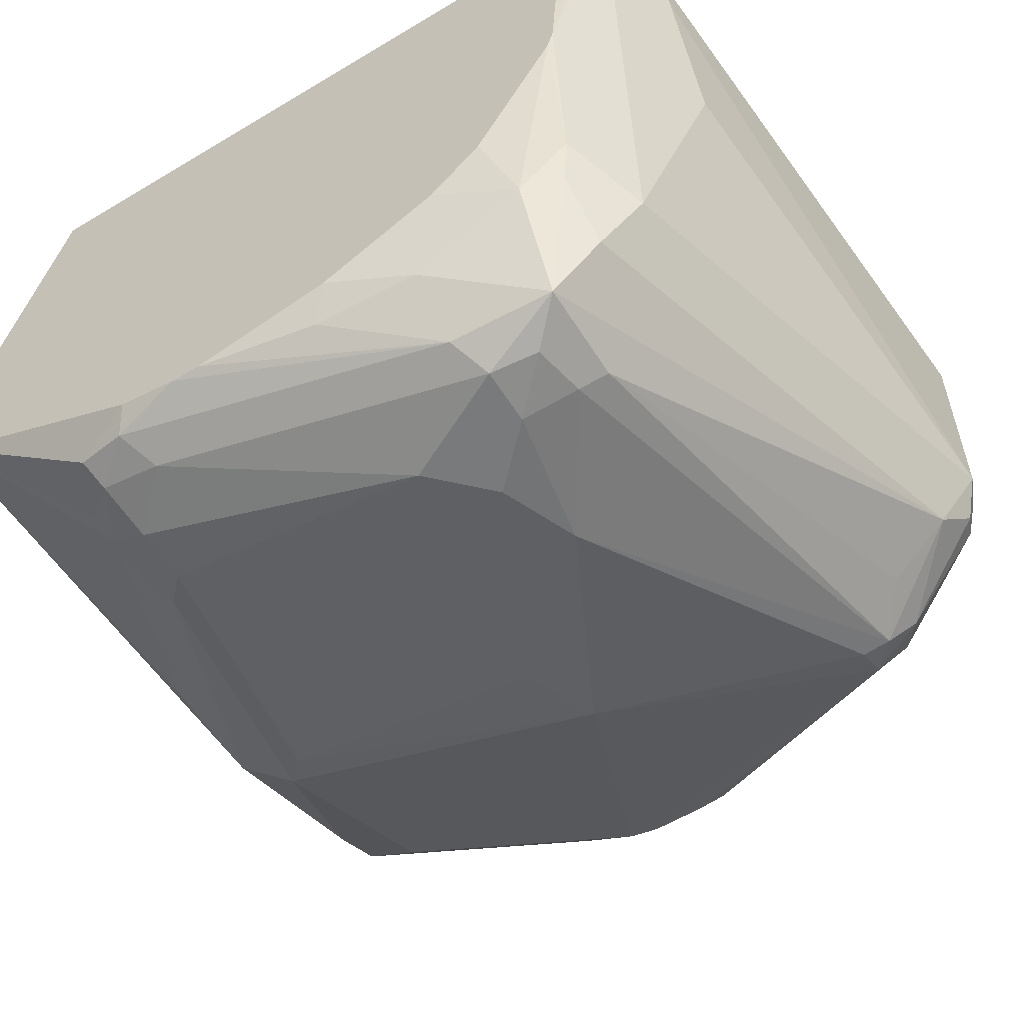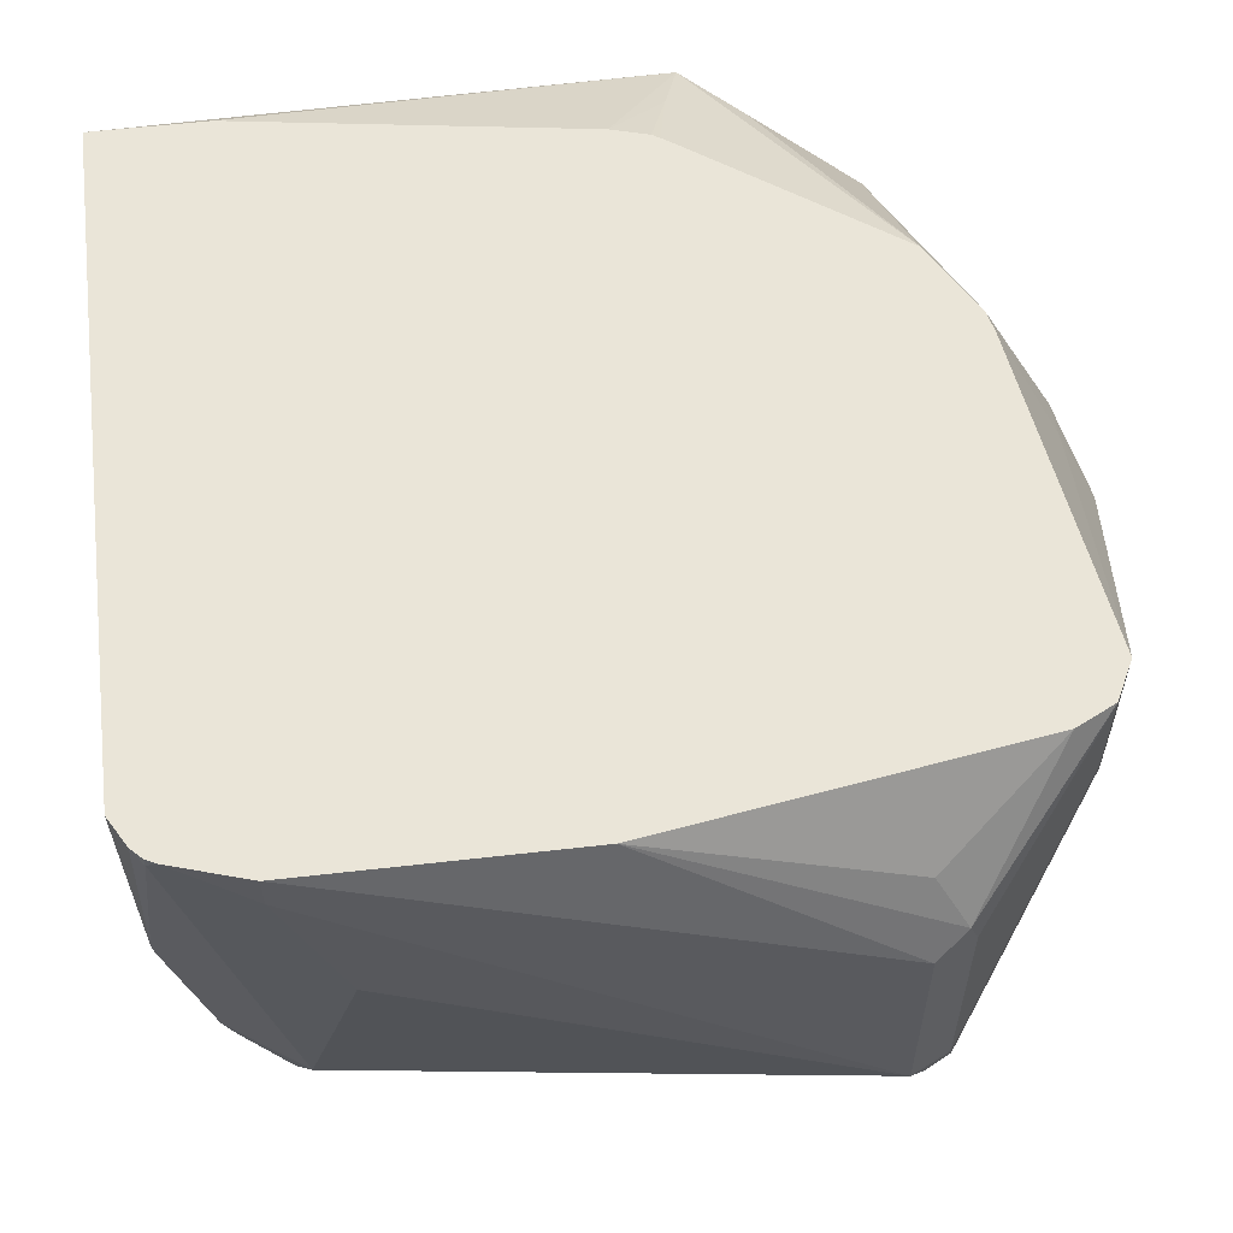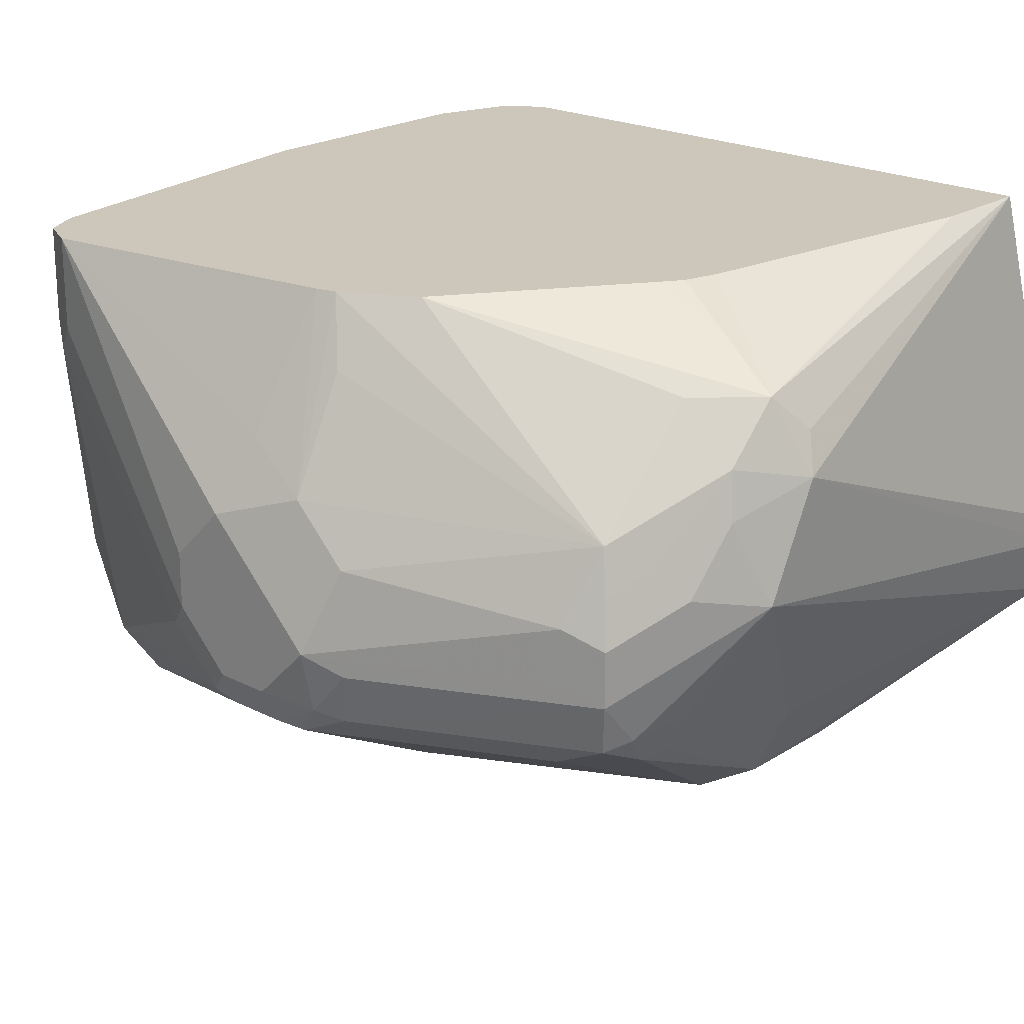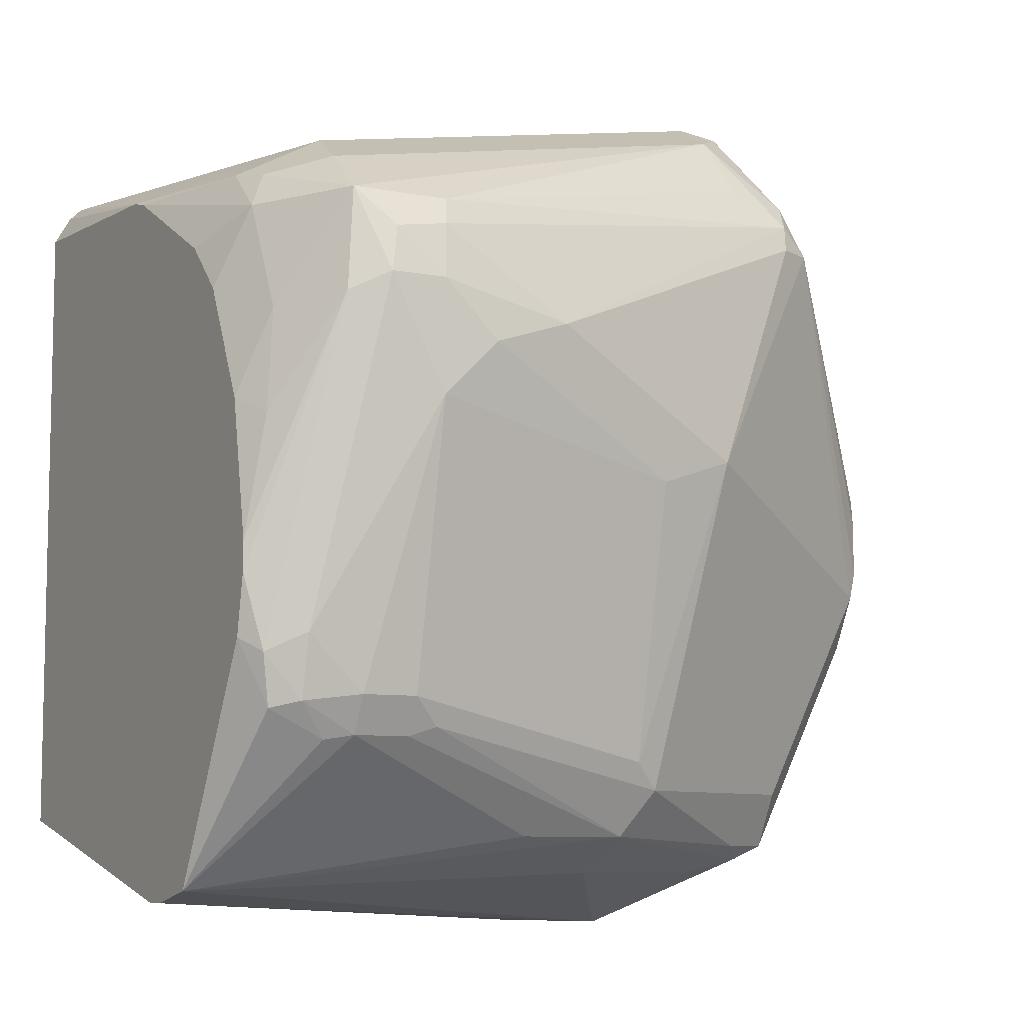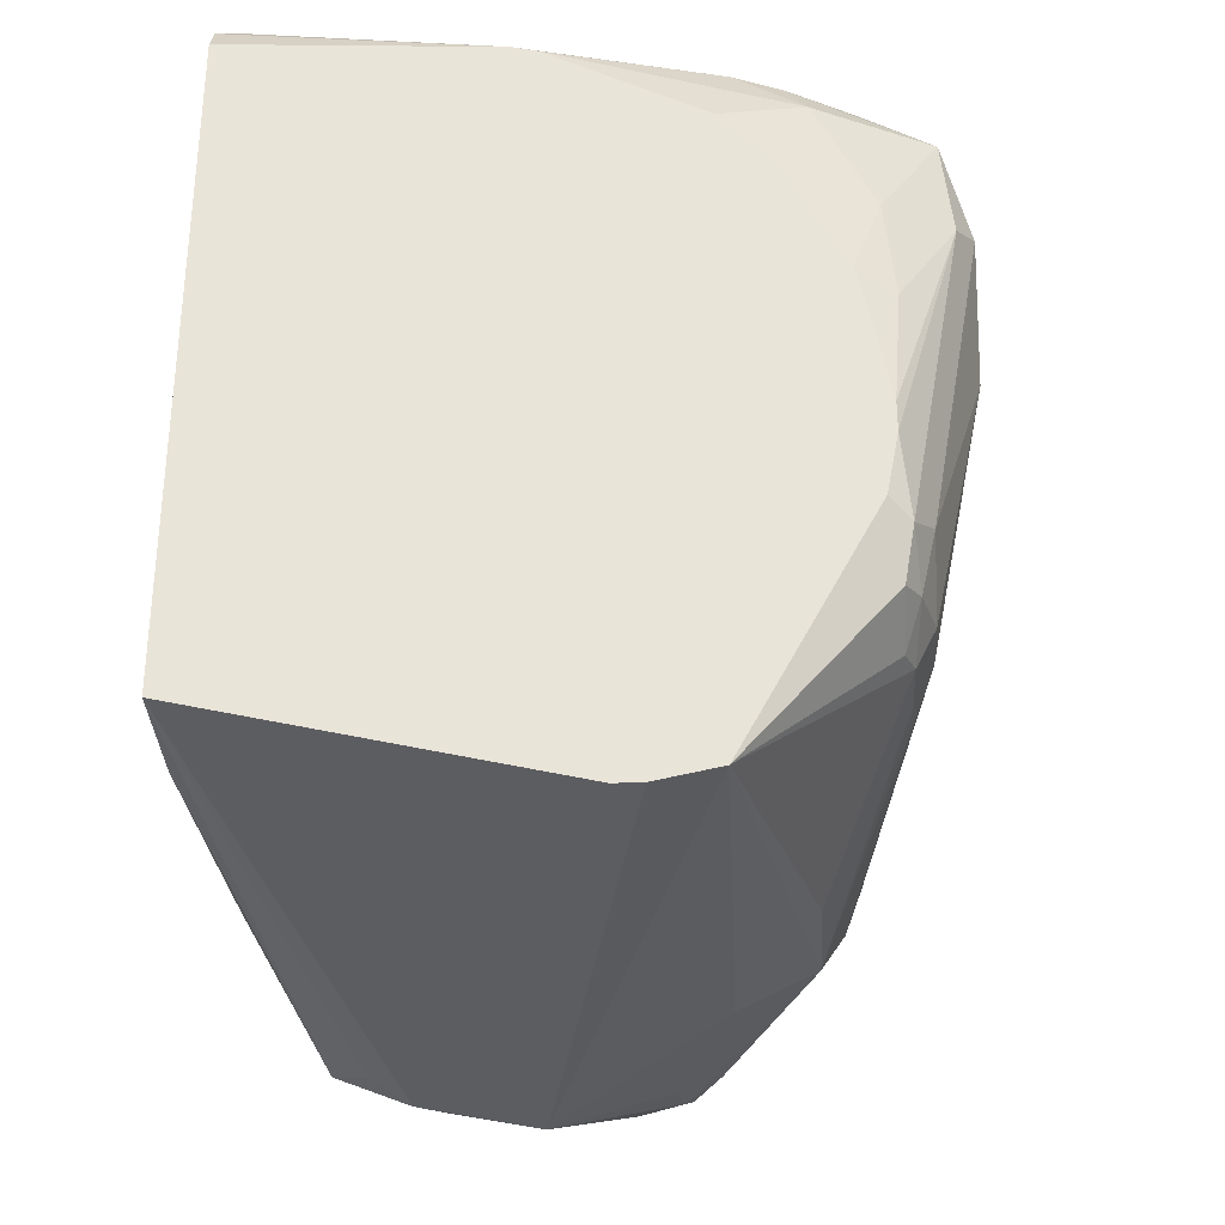
<metadata>
{"format":"obj","ext":"obj","renderer":"f3d","projection":"perspective","resolution":1024,"background":"white","views":[{"elev":-58.0,"azim":-58.1,"up":"+Y"},{"elev":58.7,"azim":-6.7,"up":"+Y"},{"elev":21.5,"azim":132.0,"up":"+Y"},{"elev":-7.8,"azim":-29.0,"up":"+Z"},{"elev":-33.0,"azim":-87.0,"up":"+Z"}]}
</metadata>
<code>
v 0.5678 -0.2986 -0.1502
v 0.5678 -0.3842 -0.1555
v 0.5732 -0.2986 -0.1408
v 0.5678 -0.2986 -0.3661
v 0.5678 -0.3918 -0.1574
v 0.5797 -0.4455 -0.1587
v 0.592 -0.4516 -0.1526
v 0.6042 -0.4577 -0.1465
v 0.5767 -0.3021 -0.1373
v 0.5767 -0.2986 -0.1373
v 0.6042 -0.2986 -0.3661
v 0.7384 -0.3234 -0.3906
v 0.7262 -0.3356 -0.3967
v 0.7323 -0.3479 -0.4028
v 0.5678 -0.4121 -0.3934
v 0.5678 -0.4408 -0.1834
v 0.5767 -0.4668 -0.1739
v 0.5828 -0.4607 -0.1617
v 0.5981 -0.4821 -0.1587
v 0.7689 -0.4211 -0.1099
v 0.6225 -0.3662 -0.1282
v 0.6042 -0.3112 -0.1282
v 0.5802 -0.2986 -0.1356
v 0.7135 -0.2986 -0.3502
v 0.7323 -0.3112 -0.3692
v 0.7933 -0.2986 -0.299
v 0.7567 -0.3234 -0.3722
v 0.7506 -0.3295 -0.3844
v 0.7567 -0.3418 -0.3906
v 0.7598 -0.357 -0.3936
v 0.7506 -0.3845 -0.4028
v 0.5678 -0.4208 -0.3934
v 0.5678 -0.4574 -0.2
v 0.5706 -0.4546 -0.1861
v 0.5767 -0.4851 -0.2105
v 0.595 -0.5035 -0.1739
v 0.7628 -0.4455 -0.1221
v 0.775 -0.4333 -0.116
v 0.7811 -0.4211 -0.116
v 0.7689 -0.3479 -0.1099
v 0.6042 -0.2986 -0.1282
v 0.7254 -0.2986 -0.3468
v 0.7277 -0.2986 -0.3453
v 0.731 -0.2986 -0.3432
v 0.8066 -0.2986 -0.2757
v 0.7933 -0.3601 -0.3722
v 0.775 -0.3418 -0.3722
v 0.775 -0.3784 -0.3906
v 0.7842 -0.3692 -0.3814
v 0.7994 -0.4089 -0.3783
v 0.7872 -0.4234 -0.3799
v 0.7689 -0.4211 -0.3844
v 0.714 -0.4394 -0.3844
v 0.5678 -0.4404 -0.3893
v 0.5678 -0.4757 -0.2366
v 0.5678 -0.4766 -0.2383
v 0.5736 -0.4882 -0.2441
v 0.592 -0.5065 -0.2075
v 0.6042 -0.5126 -0.2014
v 0.6072 -0.5096 -0.1861
v 0.6271 -0.5035 -0.1739
v 0.7659 -0.4607 -0.1434
v 0.7826 -0.4668 -0.1556
v 0.7872 -0.4577 -0.1465
v 0.7826 -0.4302 -0.119
v 0.7811 -0.3479 -0.116
v 0.8177 -0.3295 -0.1526
v 0.778 -0.3387 -0.1144
v 0.69 -0.2986 -0.1282
v 0.8084 -0.2986 -0.2689
v 0.833 -0.357 -0.2837
v 0.8147 -0.3204 -0.2837
v 0.8055 -0.3845 -0.3661
v 0.7964 -0.3753 -0.3753
v 0.833 -0.3753 -0.3021
v 0.7994 -0.3906 -0.3783
v 0.7964 -0.4256 -0.3753
v 0.8055 -0.4028 -0.3661
v 0.8421 -0.4028 -0.2929
v 0.836 -0.4089 -0.3051
v 0.833 -0.4256 -0.3021
v 0.778 -0.4348 -0.3753
v 0.7689 -0.4333 -0.3783
v 0.714 -0.4638 -0.3722
v 0.6774 -0.4638 -0.3722
v 0.6042 -0.4882 -0.3417
v 0.595 -0.4851 -0.3432
v 0.5767 -0.4851 -0.3341
v 0.5678 -0.4815 -0.3127
v 0.5678 -0.4824 -0.2682
v 0.5678 -0.4853 -0.2836
v 0.5678 -0.4853 -0.2932
v 0.5736 -0.4882 -0.3173
v 0.5859 -0.4943 -0.3112
v 0.6225 -0.5126 -0.238
v 0.6225 -0.5126 -0.2014
v 0.6247 -0.508 -0.1831
v 0.7811 -0.4699 -0.1648
v 0.7933 -0.4638 -0.1648
v 0.6682 -0.508 -0.2105
v 0.801 -0.4485 -0.1556
v 0.8192 -0.3387 -0.1556
v 0.8177 -0.2986 -0.1526
v 0.8238 -0.3295 -0.1648
v 0.7689 -0.3234 -0.1221
v 0.8139 -0.2986 -0.1507
v 0.8055 -0.2986 -0.1465
v 0.8299 -0.3418 -0.2624
v 0.8238 -0.2986 -0.1648
v 0.8421 -0.3662 -0.2563
v 0.7964 -0.4348 -0.357
v 0.7231 -0.4714 -0.357
v 0.8421 -0.4211 -0.2746
v 0.8376 -0.4234 -0.2929
v 0.833 -0.4348 -0.2837
v 0.6316 -0.4897 -0.3387
v 0.6225 -0.4882 -0.3417
v 0.6042 -0.4943 -0.3295
v 0.5859 -0.4897 -0.3318
v 0.6408 -0.5126 -0.2197
v 0.6225 -0.4943 -0.3295
v 0.714 -0.4943 -0.2563
v 0.7414 -0.4897 -0.2472
v 0.836 -0.4333 -0.2746
v 0.836 -0.4333 -0.2563
v 0.8376 -0.4302 -0.2472
v 0.8376 -0.4119 -0.2289
v 0.8421 -0.4028 -0.238
v 0.8421 -0.3845 -0.238
v 0.714 -0.476 -0.3478
v 0.8421 -0.4211 -0.2563
f 65 101 102
f 64 101 65
f 64 99 101
f 63 100 98
f 63 97 100
f 61 63 62
f 63 98 99
f 61 97 63
f 60 96 97
f 60 97 61
f 66 103 68
f 63 99 64
f 67 102 104
f 75 110 79
f 67 109 103
f 68 105 69
f 68 103 106
f 68 106 107
f 68 107 105
f 69 105 107
f 70 108 71
f 70 109 108
f 71 108 110
f 71 110 75
f 73 76 74
f 73 75 79
f 73 79 78
f 59 96 60
f 67 104 109
f 59 120 96
f 46 71 75
f 59 94 95
f 77 111 112
f 46 75 73
f 48 49 76
f 49 74 76
f 50 77 51
f 50 76 73
f 50 73 78
f 50 78 79
f 50 79 80
f 50 80 81
f 50 81 77
f 51 77 82
f 51 82 83
f 51 83 52
f 52 83 84
f 52 84 53
f 53 84 54
f 54 84 85
f 54 85 86
f 54 86 87
f 54 87 88
f 54 88 89
f 56 90 57
f 57 90 91
f 57 91 58
f 58 91 92
f 58 92 93
f 58 93 59
f 59 93 94
f 59 95 120
f 77 112 82
f 96 120 100
f 77 115 111
f 99 115 124
f 99 124 125
f 99 125 126
f 99 126 101
f 100 120 123
f 101 126 127
f 101 127 102
f 102 127 128
f 102 128 104
f 104 128 129
f 104 129 109
f 108 109 110
f 109 129 110
f 111 115 123
f 111 123 112
f 112 130 121
f 112 121 116
f 112 123 130
f 113 131 126
f 113 126 124
f 113 124 114
f 114 124 115
f 116 121 118
f 120 122 123
f 122 130 123
f 124 126 125
f 126 128 127
f 126 131 128
f 46 72 71
f 99 123 115
f 77 81 115
f 98 123 99
f 96 100 97
f 79 110 129
f 79 129 128
f 79 128 131
f 79 131 113
f 79 113 114
f 79 114 80
f 80 114 81
f 81 114 115
f 82 84 83
f 82 112 84
f 84 112 116
f 84 116 117
f 84 117 86
f 84 86 85
f 86 117 116
f 86 116 118
f 86 118 119
f 86 119 87
f 87 119 88
f 88 119 93
f 88 93 89
f 89 93 92
f 93 119 94
f 94 119 118
f 94 118 95
f 95 118 121
f 95 121 130
f 95 130 122
f 95 122 120
f 98 100 123
f 46 74 49
f 4 13 14
f 45 72 46
f 2 8 9
f 2 9 3
f 3 9 10
f 4 11 12
f 4 12 13
f 46 73 74
f 4 14 15
f 5 16 17
f 5 17 6
f 6 18 19
f 6 19 7
f 6 17 18
f 7 19 8
f 2 7 8
f 8 19 37
f 8 20 21
f 8 21 9
f 9 21 22
f 9 22 23
f 9 23 10
f 11 24 12
f 12 25 26
f 12 26 27
f 12 27 28
f 12 28 29
f 12 29 14
f 12 14 13
f 12 24 25
f 8 37 20
f 2 6 7
f 2 5 6
f 1 5 2
f 1 2 3
f 1 3 10
f 1 10 23
f 1 23 41
f 1 41 69
f 1 107 106
f 1 106 103
f 1 103 109
f 1 109 70
f 1 70 45
f 1 45 26
f 1 26 44
f 1 44 43
f 1 43 42
f 1 42 24
f 1 24 11
f 1 11 4
f 1 4 15
f 1 15 32
f 1 32 54
f 1 54 89
f 1 89 92
f 1 92 91
f 1 91 90
f 1 90 56
f 1 56 55
f 1 55 33
f 1 33 16
f 1 16 5
f 14 29 30
f 14 30 31
f 1 69 107
f 14 32 15
f 31 52 53
f 31 53 54
f 31 54 32
f 31 48 76
f 31 76 50
f 35 55 56
f 35 56 57
f 35 57 58
f 35 58 36
f 36 58 59
f 36 59 60
f 36 60 61
f 36 61 37
f 31 51 52
f 37 62 63
f 37 64 38
f 37 61 62
f 38 65 39
f 38 64 65
f 39 65 102
f 39 102 67
f 39 67 103
f 39 103 66
f 40 66 68
f 40 68 69
f 45 70 71
f 45 71 72
f 14 31 32
f 37 63 64
f 31 50 51
f 40 69 41
f 29 49 48
f 30 48 31
f 16 34 17
f 17 33 55
f 17 55 35
f 17 35 36
f 17 36 18
f 18 36 19
f 19 36 37
f 20 37 38
f 20 38 39
f 20 39 66
f 20 66 40
f 20 40 41
f 20 41 22
f 17 34 33
f 22 41 23
f 29 46 49
f 20 22 21
f 29 47 46
f 29 48 30
f 28 47 29
f 27 47 28
f 16 33 34
f 26 46 47
f 25 42 43
f 26 47 27
f 25 43 44
f 24 42 25
f 25 44 26
f 26 45 46

</code>
